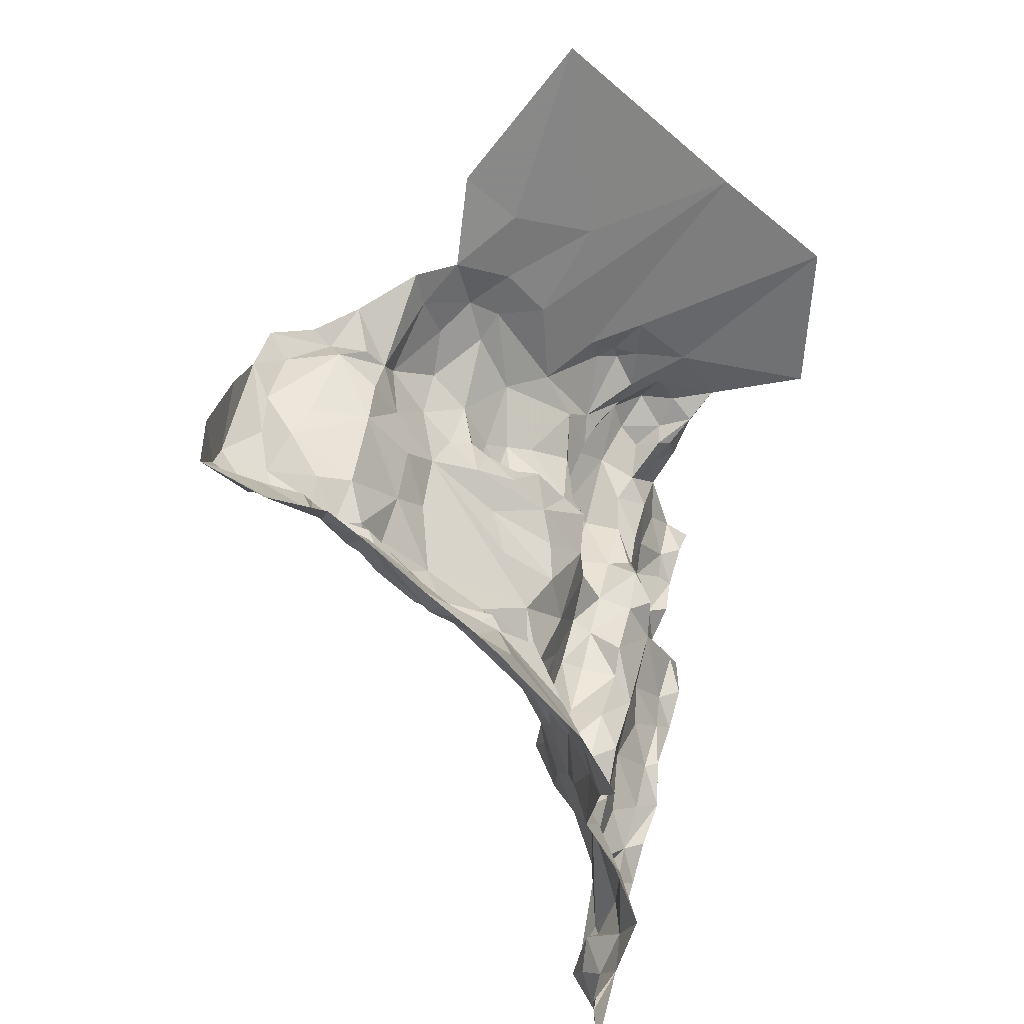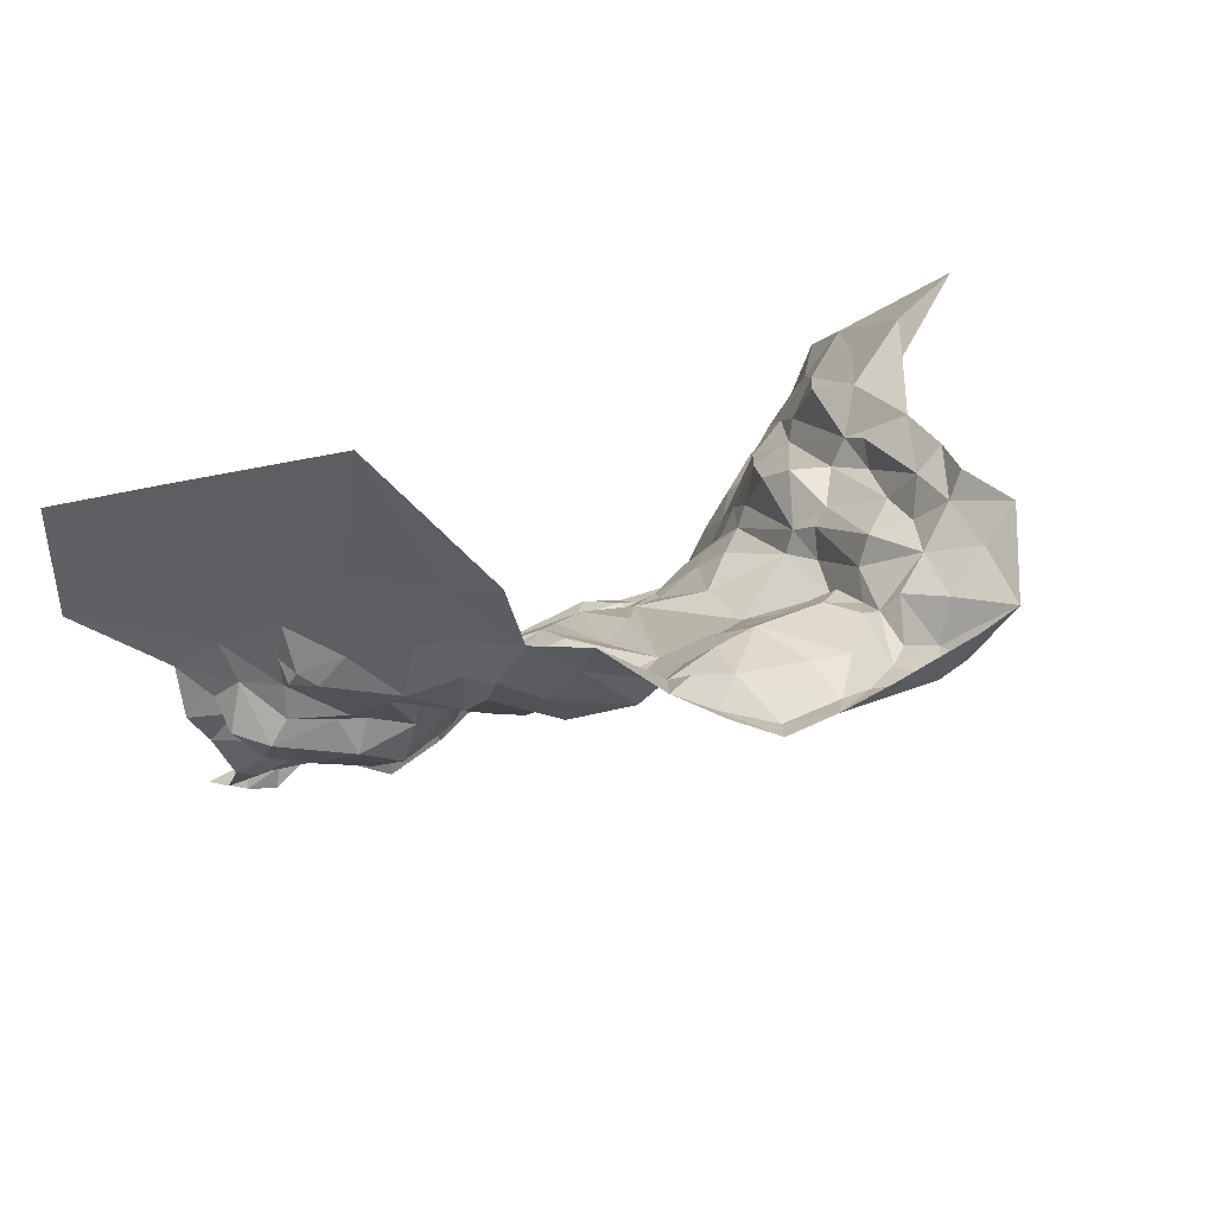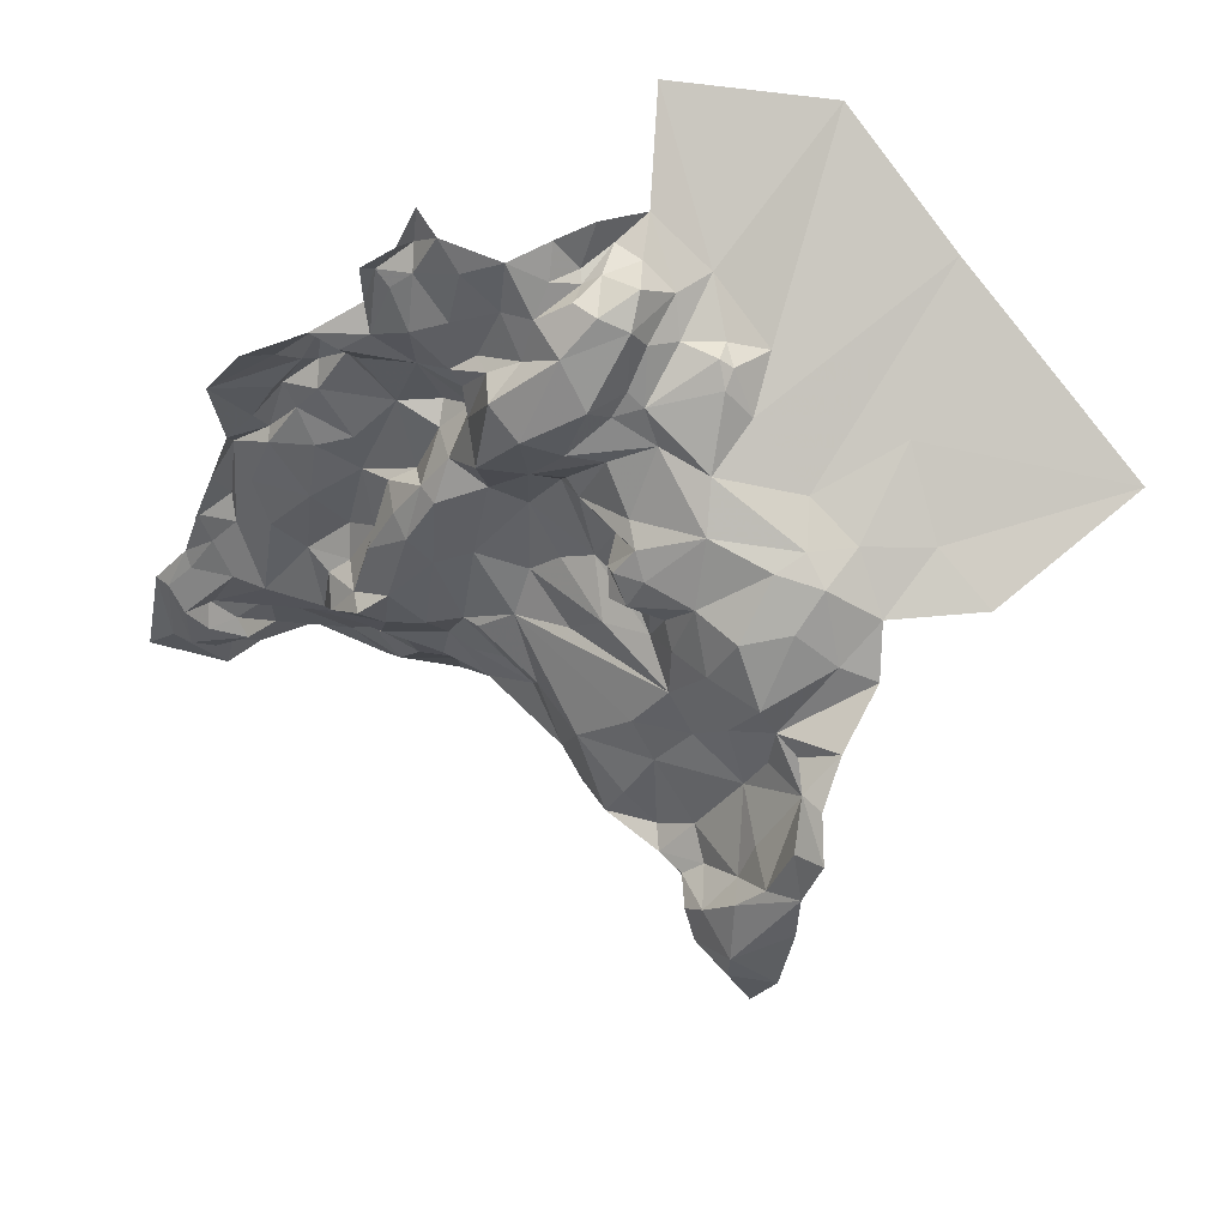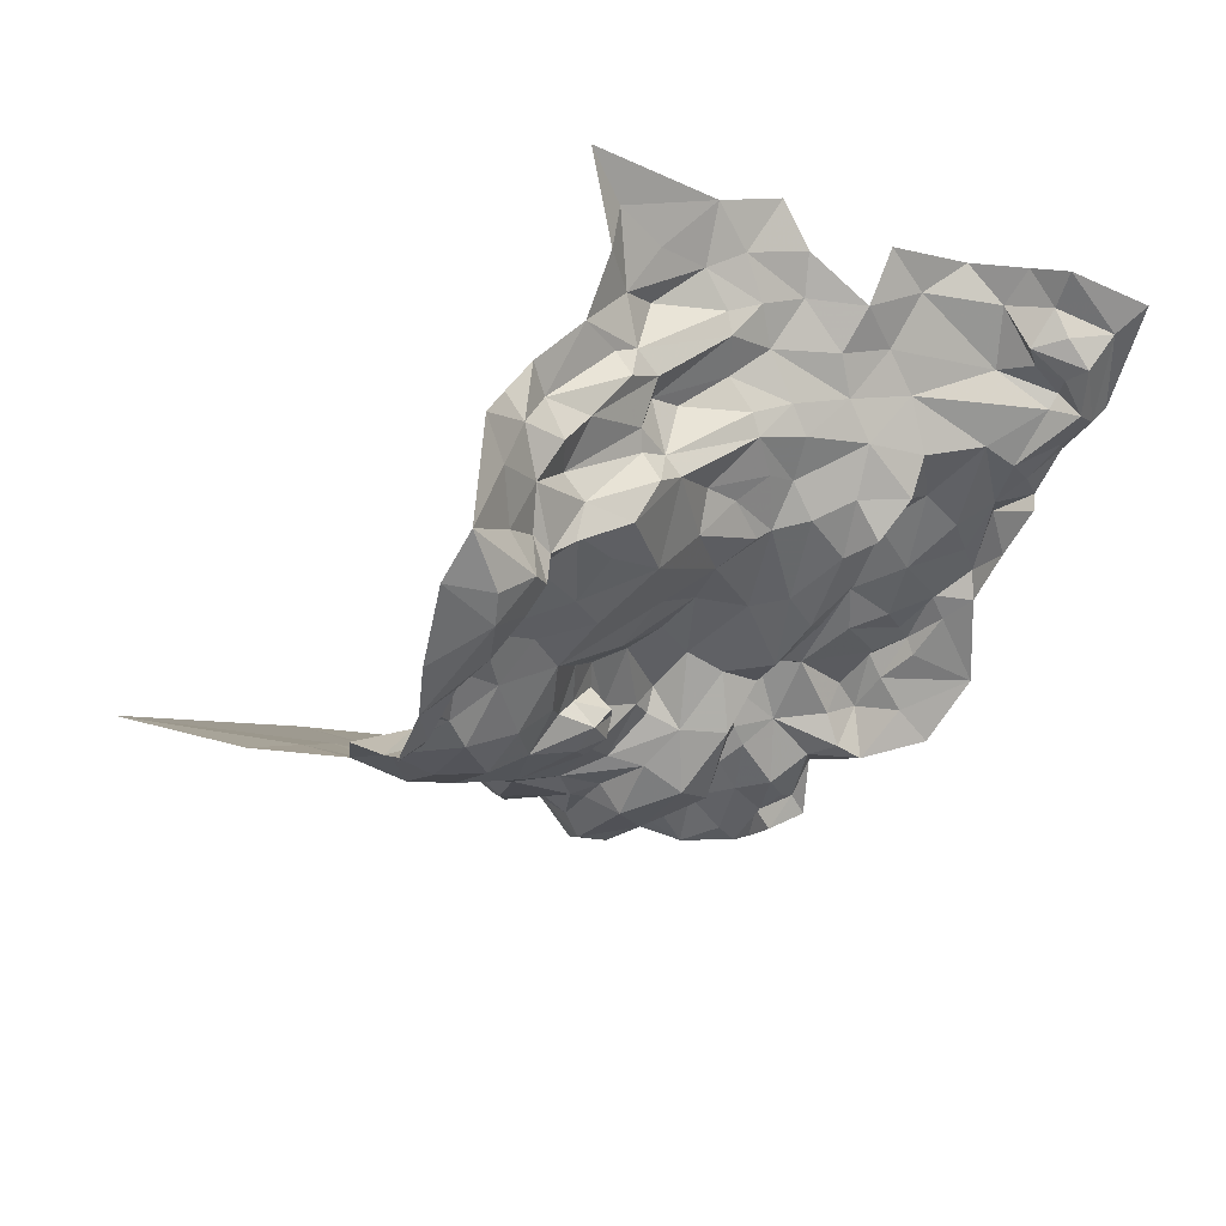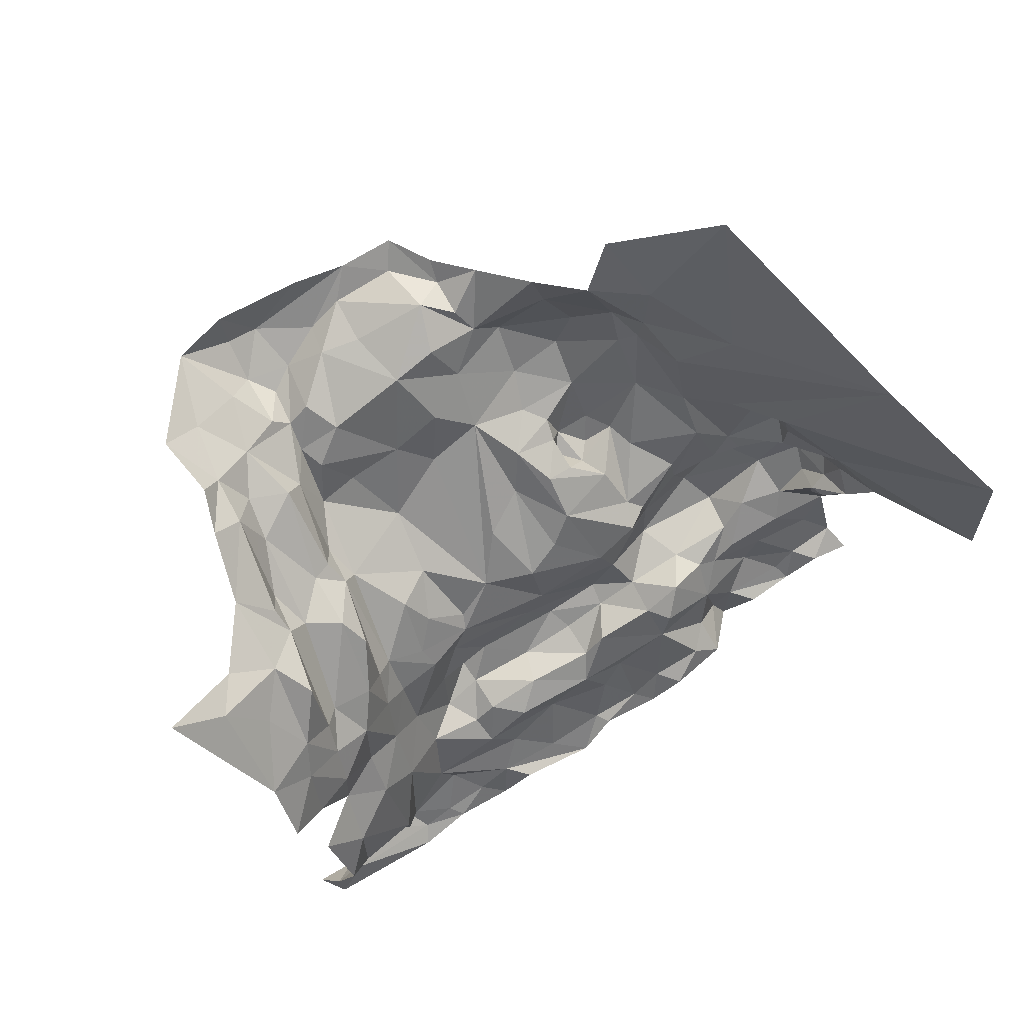
<metadata>
{"format":"obj","ext":"obj","renderer":"f3d","projection":"perspective","resolution":1024,"background":"white","views":[{"elev":28.6,"azim":-75.7,"up":"+Y"},{"elev":62.4,"azim":149.1,"up":"+Y"},{"elev":-38.9,"azim":83.6,"up":"+Z"},{"elev":-51.8,"azim":-100.0,"up":"+Z"},{"elev":65.6,"azim":-26.9,"up":"+Y"}]}
</metadata>
<code>
v 3.05 3.51 0.9338
v 3.048 3.53 0.9127
v 3.068 3.528 0.911
v 2.943 3.486 1.13
v 2.953 3.429 1.17
v 2.91 3.508 1.13
v 3.166 3.565 0.911
v 3.159 3.55 0.9233
v 3.132 3.558 0.9107
v 3.133 3.528 0.9868
v 3.087 3.506 0.9894
v 3.099 3.529 0.9468
v 3.027 3.344 1.149
v 3.003 3.37 1.164
v 3.028 3.385 1.144
v 3.088 3.465 1.008
v 3.108 3.436 1.032
v 3.064 3.457 1.011
v 3.046 3.559 0.9112
v 3.003 3.515 1.026
v 3.015 3.489 1.033
v 3.006 3.469 1.063
v 3.005 3.535 0.9624
v 3.035 3.527 0.949
v 3.027 3.515 0.9835
v 3.121 3.541 0.9232
v 3.165 3.555 0.9579
v 3.122 3.536 0.9522
v 3.078 3.511 0.9365
v 3.064 3.503 0.9462
v 3.063 3.502 0.971
v 3.051 3.513 0.9698
v 3.002 3.333 1.163
v 3.014 3.548 0.9183
v 3.039 3.452 1.093
v 3.049 3.435 1.105
v 3.039 3.407 1.127
v 3.036 3.458 1.059
v 3.048 3.456 1.053
v 3.055 3.442 1.064
v 3.001 3.478 1.077
v 2.98 3.498 1.068
v 3.005 3.466 1.089
v 2.985 3.475 1.111
v 3.001 3.459 1.129
v 2.986 3.43 1.15
v 3.014 3.411 1.129
v 3.005 3.414 1.14
v 3.017 3.452 1.083
v 3.041 3.499 1.014
v 3.052 3.486 1.006
v 2.968 3.459 1.135
v 2.957 3.488 1.106
v 3.099 3.561 0.9095
v 3.101 3.526 0.9257
v 3.12 3.479 1.009
v 2.98 3.372 1.176
v 3.029 3.314 1.165
v 2.981 3.548 0.9712
v 3.002 3.526 0.9985
v 2.99 3.538 1.006
v 2.957 3.391 1.19
v 2.98 3.408 1.164
v 3.063 3.489 0.9851
v 3.07 3.487 1
v 3.05 3.334 1.14
v 3.051 3.368 1.128
v 3.066 3.357 1.119
v 3.183 3.552 0.946
v 3.183 3.551 0.9706
v 3.192 3.537 0.98
v 3.075 3.513 0.9701
v 3.004 3.394 1.152
v 2.985 3.525 1.031
v 3.016 3.502 1.008
v 3.063 3.386 1.106
v 3.052 3.391 1.115
v 3.184 3.562 0.9347
v 3.054 3.444 1.039
v 3.204 3.571 0.959
v 3.342 3.49 1.092
v 3.329 3.449 1.087
v 3.304 3.488 1.064
v 3.353 3.401 1.094
v 3.306 3.384 1.076
v 3.331 3.418 1.078
v 3.316 3.595 1.091
v 3.306 3.726 1.078
v 3.377 3.616 1.173
v 3.296 3.542 1.062
v 3.323 3.508 1.091
v 3.373 3.41 1.132
v 3.376 3.393 1.128
v 3.359 3.386 1.116
v 3.389 3.368 1.126
v 3.256 3.344 1.151
v 3.246 3.343 1.139
v 3.268 3.36 1.138
v 3.377 3.418 1.103
v 3.382 3.42 1.131
v 3.375 3.405 1.115
v 3.386 3.441 1.139
v 3.385 3.426 1.153
v 3.357 3.301 1.147
v 3.365 3.293 1.139
v 3.329 3.296 1.15
v 3.305 3.345 1.127
v 3.293 3.327 1.142
v 3.292 3.353 1.128
v 3.332 3.321 1.127
v 3.315 3.301 1.139
v 3.273 3.553 1.017
v 3.282 3.571 1.041
v 3.283 3.542 1.034
v 3.319 3.366 1.09
v 3.267 3.363 1.091
v 3.318 3.365 1.114
v 3.252 3.318 1.151
v 3.287 3.294 1.148
v 3.373 3.461 1.131
v 3.353 3.465 1.114
v 3.374 3.481 1.148
v 3.359 3.447 1.104
v 3.389 3.44 1.115
v 3.437 3.444 1.226
v 3.397 3.444 1.166
v 3.427 3.547 1.234
v 3.354 3.486 1.103
v 3.313 3.267 1.139
v 3.293 3.274 1.165
v 3.304 3.284 1.137
v 3.352 3.369 1.127
v 3.318 3.359 1.127
v 3.333 3.382 1.111
v 3.352 3.309 1.139
v 3.365 3.321 1.138
v 3.341 3.342 1.127
v 3.376 3.345 1.128
v 3.281 3.614 1.046
v 3.28 3.357 1.115
v 3.245 3.349 1.117
v 3.377 3.409 1.139
v 3.382 3.311 1.139
v 3.349 3.494 1.103
v 3.345 3.516 1.121
v 3.352 3.49 1.118
v 3.293 3.41 1.081
v 3.373 3.437 1.098
v 3.334 3.439 1.093
v 3.264 3.646 1.018
v 3.377 3.321 1.15
v 3.4 3.32 1.151
v 3.393 3.332 1.137
v 3.21 3.332 1.139
v 3.22 3.335 1.116
v 3.256 3.587 1.012
v 3.403 3.415 1.148
v 3.318 3.432 1.089
v 3.395 3.393 1.14
v 3.275 3.288 1.164
v 3.05 3.215 1.159
v 3.052 3.296 1.156
v 3.076 3.247 1.151
v 3.202 3.246 1.17
v 3.182 3.225 1.175
v 3.196 3.246 1.162
v 3.162 3.308 1.116
v 3.136 3.321 1.103
v 3.187 3.329 1.103
v 3.215 3.236 1.165
v 3.249 3.211 1.151
v 3.196 3.222 1.163
v 3.038 3.248 1.175
v 3.257 3.272 1.174
v 3.192 3.301 1.151
v 3.079 3.284 1.137
v 3.071 3.319 1.128
v 3.245 3.273 1.162
v 3.001 3.252 1.185
v 3.001 3.3 1.185
v 3.22 3.295 1.149
v 3.086 3.227 1.15
v 3.122 3.301 1.116
v 3.157 3.311 1.139
v 3.142 3.295 1.152
v 3.124 3.297 1.139
v 3.195 3.321 1.116
v 3.198 3.316 1.139
v 3 3.189 1.17
v 3.016 3.202 1.152
v 3.057 3.187 1.163
v 3.027 3.212 1.155
v 3.046 3.198 1.151
v 3.16 3.236 1.164
v 3.122 3.228 1.163
v 3.135 3.249 1.152
v 3.28 3.249 1.152
v 3.267 3.263 1.164
v 3.226 3.261 1.164
v 3.238 3.253 1.171
v 2.967 3.223 1.176
v 2.992 3.225 1.175
v 2.977 3.243 1.189
v 2.985 3.276 1.199
v 3.16 3.213 1.164
v 3.124 3.204 1.162
v 3.136 3.224 1.174
v 3.026 3.229 1.166
v 3.042 3.211 1.166
v 3.111 3.285 1.138
v 3.117 3.272 1.152
v 3.099 3.288 1.12
v 3.119 3.304 1.102
v 3.094 3.359 1.113
v 3.013 3.236 1.162
v 2.982 3.173 1.176
v 3.052 3.178 1.173
v 3.083 3.197 1.171
v 3.1 3.321 1.112
v 3.075 3.201 1.163
v 3.168 3.272 1.148
v 3.244 3.248 1.162
v 3.002 3.216 1.162
v 3.208 3.273 1.152
v 3.102 3.214 1.164
v 3.118 3.204 1.171
v 3.113 3.345 1.104
v 3.291 3.23 1.138
v 2.975 3.324 1.186
v 3.18 3.368 1.104
v 3.122 3.366 1.102
v 3.145 3.395 1.089
v 3.308 3.458 1.079
v 3.289 3.433 1.082
v 3.268 3.448 1.061
v 3.063 3.431 1.057
v 3.227 3.589 0.9923
v 3.233 3.372 1.107
v 3.087 3.411 1.084
v 3.108 3.412 1.068
v 3.205 3.456 1.064
v 3.243 3.443 1.072
v 3.208 3.435 1.085
v 3.222 3.454 1.062
v 3.235 3.439 1.055
v 3.209 3.526 0.9802
v 3.252 3.539 1.002
v 3.242 3.509 0.9988
v 3.252 3.421 1.089
v 3.249 3.412 1.104
v 3.268 3.393 1.089
v 3.262 3.413 1.093
v 3.223 3.396 1.108
v 3.16 3.538 0.9834
v 3.208 3.478 1.02
v 3.192 3.468 1.043
v 3.174 3.481 1.017
v 3.173 3.513 0.9933
v 3.211 3.497 1
v 3.22 3.473 1.031
v 3.219 3.465 1.043
v 3.227 3.451 1.033
v 3.149 3.497 1.008
v 3.184 3.442 1.056
v 3.16 3.426 1.07
v 3.195 3.417 1.093
v 3.175 3.401 1.099
v 3.221 3.442 1.043
v 3.281 3.488 1.04
v 3.169 3.345 1.103
v 3.124 3.375 1.095
v 3.142 3.463 1.019
v 3.244 3.486 1.02
v 3.26 3.452 1.046
v 3.248 3.458 1.034
v 3.235 3.566 0.995
v 3.275 3.525 1.023
v 3.22 3.343 1.104
v 3.243 3.441 1.043
v 3.099 3.392 1.093
v 3.087 3.374 1.106
f 1 2 3
f 4 5 6
f 7 8 9
f 10 11 12
f 13 14 15
f 16 17 18
f 3 2 19
f 20 21 22
f 23 24 25
f 8 26 9
f 27 10 28
f 29 1 3
f 30 31 32
f 33 14 13
f 34 24 23
f 35 36 37
f 38 39 40
f 41 42 20
f 43 44 42
f 45 46 44
f 43 47 48
f 22 21 49
f 31 25 32
f 39 38 50
f 31 51 25
f 4 44 52
f 53 42 44
f 54 3 19
f 9 55 3
f 10 56 11
f 52 5 4
f 57 14 33
f 46 45 48
f 33 13 58
f 59 60 61
f 23 25 60
f 49 47 43
f 35 37 47
f 62 5 63
f 64 18 51
f 65 16 18
f 66 67 68
f 66 15 67
f 69 8 7
f 70 71 27
f 64 65 18
f 64 72 11
f 66 13 15
f 66 58 13
f 63 57 62
f 63 14 57
f 46 63 5
f 46 73 63
f 8 27 26
f 8 69 27
f 47 15 73
f 47 37 15
f 59 23 60
f 59 34 23
f 43 45 44
f 43 48 45
f 42 74 20
f 61 60 74
f 75 21 20
f 50 38 21
f 55 29 3
f 12 11 72
f 12 28 10
f 55 9 26
f 26 28 12
f 26 27 28
f 67 76 68
f 77 40 76
f 77 37 36
f 67 15 37
f 40 36 35
f 40 77 36
f 25 75 60
f 25 51 50
f 7 78 69
f 38 49 21
f 35 47 49
f 11 65 64
f 11 56 65
f 43 22 49
f 43 42 41
f 24 32 25
f 1 30 32
f 73 14 63
f 73 15 14
f 24 1 32
f 24 34 1
f 9 3 54
f 12 55 26
f 12 29 55
f 53 4 6
f 53 44 4
f 64 31 72
f 64 51 31
f 79 51 18
f 39 50 51
f 67 77 76
f 67 37 77
f 73 48 47
f 73 46 48
f 39 79 40
f 39 51 79
f 34 2 1
f 34 19 2
f 46 52 44
f 46 5 52
f 29 72 31
f 29 12 72
f 29 30 1
f 29 31 30
f 60 20 74
f 60 75 20
f 50 75 25
f 50 21 75
f 22 41 20
f 22 43 41
f 38 35 49
f 38 40 35
f 56 16 65
f 56 17 16
f 69 70 27
f 80 71 70
f 80 69 78
f 80 70 69
f 81 82 83
f 84 85 86
f 87 88 89
f 90 91 83
f 90 89 91
f 92 93 94
f 95 94 93
f 96 97 98
f 99 100 101
f 102 103 100
f 104 105 106
f 107 108 109
f 110 111 108
f 112 113 114
f 115 116 85
f 117 107 109
f 118 108 119
f 96 98 108
f 120 121 122
f 120 123 121
f 124 100 99
f 122 125 126
f 122 127 125
f 82 121 123
f 82 81 128
f 129 130 131
f 131 111 129
f 131 108 111
f 132 133 134
f 135 111 110
f 136 137 138
f 113 90 114
f 139 88 87
f 84 115 85
f 134 133 117
f 114 90 83
f 140 116 115
f 140 141 116
f 142 92 103
f 105 104 143
f 144 145 146
f 91 89 145
f 85 147 86
f 126 120 122
f 126 103 102
f 86 148 84
f 123 120 148
f 149 123 148
f 149 82 123
f 139 150 88
f 89 127 145
f 120 124 148
f 120 126 102
f 107 110 108
f 133 132 137
f 151 152 143
f 136 138 153
f 122 145 127
f 122 146 145
f 91 81 83
f 91 145 144
f 81 144 128
f 81 91 144
f 115 117 140
f 115 134 117
f 154 97 118
f 141 98 97
f 141 97 155
f 104 151 143
f 135 110 136
f 118 96 108
f 118 97 96
f 84 134 115
f 94 132 134
f 139 156 150
f 113 112 156
f 95 132 94
f 138 137 132
f 102 124 120
f 102 100 124
f 152 151 153
f 95 138 132
f 95 153 138
f 155 97 154
f 103 157 142
f 103 126 157
f 128 121 82
f 146 122 121
f 158 86 147
f 149 148 86
f 101 84 99
f 94 134 84
f 93 159 95
f 142 157 159
f 131 119 108
f 131 130 119
f 119 160 118
f 119 130 160
f 90 87 89
f 90 113 87
f 146 128 144
f 146 121 128
f 110 137 136
f 110 107 137
f 100 92 101
f 100 103 92
f 140 98 141
f 109 108 98
f 140 109 98
f 140 117 109
f 107 133 137
f 107 117 133
f 148 99 84
f 148 124 99
f 142 93 92
f 142 159 93
f 113 139 87
f 113 156 139
f 111 106 129
f 111 104 106
f 158 149 86
f 158 82 149
f 104 135 136
f 104 111 135
f 94 101 92
f 94 84 101
f 136 151 104
f 136 153 151
f 161 162 163
f 164 165 166
f 167 168 169
f 170 171 172
f 162 173 58
f 160 130 174
f 175 154 118
f 163 162 176
f 66 162 58
f 177 176 162
f 118 160 178
f 179 180 173
f 178 181 118
f 182 161 163
f 167 183 168
f 184 185 186
f 187 167 169
f 188 175 184
f 189 190 191
f 192 193 190
f 161 182 193
f 194 195 196
f 194 165 195
f 197 171 198
f 177 162 66
f 178 199 181
f 178 200 199
f 201 202 189
f 201 203 202
f 180 179 204
f 175 185 184
f 196 195 163
f 177 66 68
f 205 206 207
f 165 205 207
f 173 208 179
f 209 193 192
f 161 173 162
f 209 208 173
f 176 210 211
f 176 212 210
f 180 58 173
f 212 213 183
f 214 177 68
f 202 179 215
f 202 203 179
f 204 179 203
f 216 189 217
f 216 201 189
f 191 217 189
f 191 218 217
f 163 211 196
f 163 176 211
f 177 212 176
f 219 213 212
f 177 219 212
f 177 214 219
f 220 218 191
f 195 165 207
f 186 183 184
f 210 212 183
f 181 175 118
f 221 185 175
f 166 194 221
f 166 165 194
f 221 196 211
f 221 194 196
f 198 130 197
f 198 174 130
f 198 200 174
f 198 171 222
f 200 164 199
f 222 171 170
f 202 223 189
f 202 215 223
f 199 166 224
f 199 164 166
f 155 187 169
f 154 175 188
f 191 193 220
f 191 190 193
f 188 187 155
f 188 167 187
f 225 195 226
f 182 163 195
f 219 227 168
f 219 214 227
f 208 215 179
f 192 190 215
f 208 192 215
f 208 209 192
f 155 154 188
f 165 172 205
f 165 164 172
f 129 197 130
f 228 171 197
f 129 228 197
f 167 184 183
f 167 188 184
f 180 33 58
f 229 180 204
f 229 33 180
f 226 207 206
f 226 195 207
f 218 225 226
f 224 221 175
f 224 166 221
f 164 170 172
f 164 200 170
f 200 222 170
f 200 198 222
f 224 181 199
f 224 175 181
f 168 213 219
f 168 183 213
f 225 182 195
f 220 193 182
f 225 220 182
f 225 218 220
f 178 174 200
f 178 160 174
f 190 223 215
f 190 189 223
f 211 185 221
f 211 186 185
f 210 186 211
f 210 183 186
f 161 209 173
f 161 193 209
f 230 231 232
f 233 234 235
f 17 236 18
f 71 80 237
f 116 141 238
f 239 236 240
f 241 242 243
f 244 245 242
f 246 247 248
f 234 249 235
f 250 243 249
f 251 85 116
f 252 249 234
f 238 251 116
f 253 243 250
f 254 10 27
f 255 256 257
f 158 147 233
f 254 258 10
f 246 248 259
f 259 258 246
f 259 257 258
f 260 261 256
f 260 262 261
f 18 236 79
f 239 76 236
f 10 258 263
f 264 265 257
f 266 253 267
f 262 245 268
f 269 233 235
f 227 231 270
f 240 232 271
f 17 272 232
f 273 262 260
f 269 274 275
f 273 269 275
f 276 247 246
f 276 156 112
f 272 257 232
f 263 258 257
f 227 270 168
f 243 256 241
f 266 267 264
f 85 251 147
f 214 68 76
f 246 71 276
f 246 258 71
f 232 267 230
f 232 257 265
f 253 230 267
f 169 168 270
f 273 277 269
f 248 247 277
f 114 277 112
f 114 269 277
f 238 278 230
f 238 141 278
f 274 279 275
f 274 242 245
f 236 40 79
f 236 76 40
f 82 233 83
f 82 158 233
f 17 240 236
f 17 232 240
f 255 259 273
f 255 257 259
f 263 56 10
f 272 17 56
f 263 272 56
f 263 257 272
f 269 83 233
f 269 114 83
f 242 249 243
f 242 274 249
f 238 253 251
f 238 230 253
f 112 247 276
f 112 277 247
f 141 155 278
f 273 248 277
f 273 259 248
f 243 266 264
f 243 253 266
f 234 147 251
f 234 233 147
f 262 275 279
f 262 273 275
f 71 254 27
f 71 258 254
f 261 241 256
f 244 242 241
f 245 279 274
f 245 262 279
f 268 261 262
f 244 241 261
f 244 268 245
f 244 261 268
f 256 264 257
f 256 243 264
f 251 252 234
f 251 253 250
f 250 252 251
f 250 249 252
f 237 276 71
f 237 156 276
f 267 265 264
f 267 232 265
f 214 231 227
f 280 240 271
f 280 239 240
f 281 76 239
f 281 280 231
f 281 239 280
f 214 281 231
f 214 76 281
f 230 270 231
f 230 278 270
f 231 271 232
f 231 280 271
f 260 255 273
f 260 256 255
f 274 235 249
f 274 269 235
f 169 278 155
f 169 270 278

</code>
